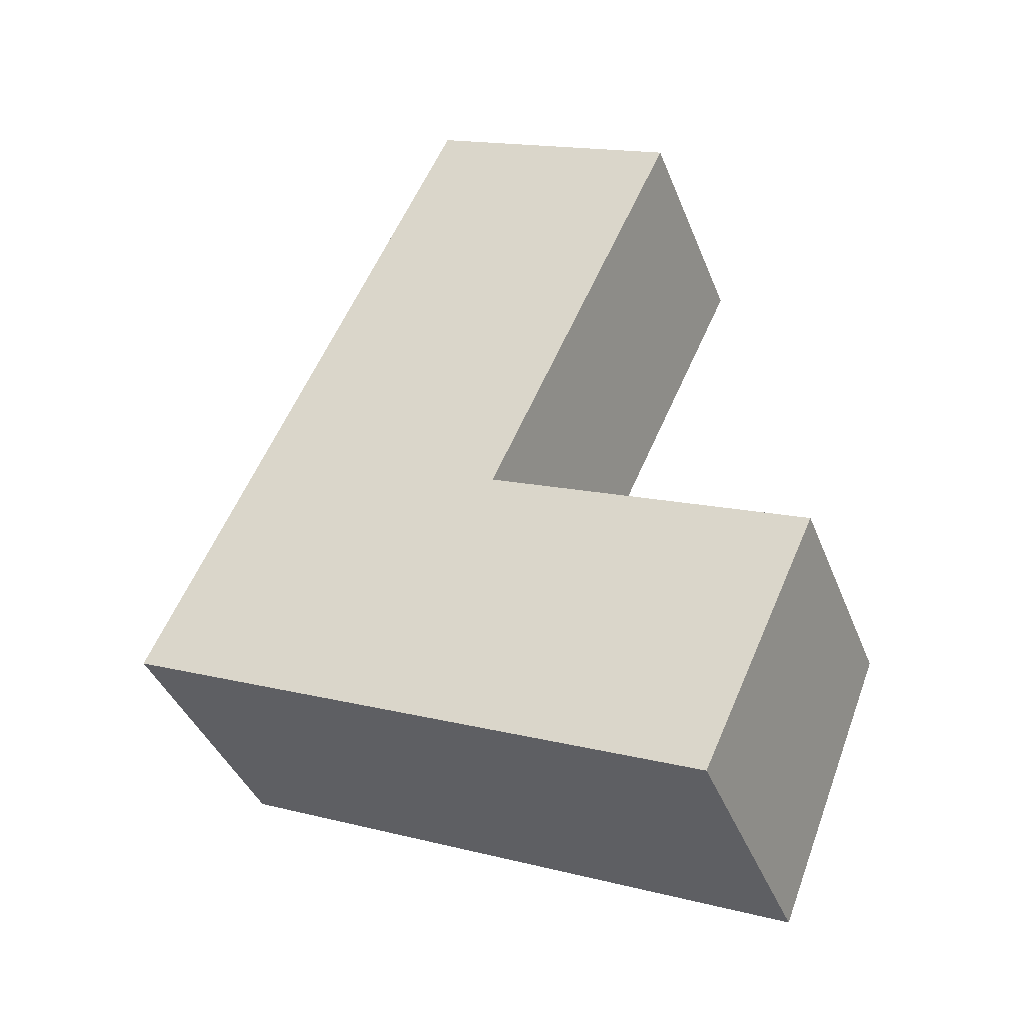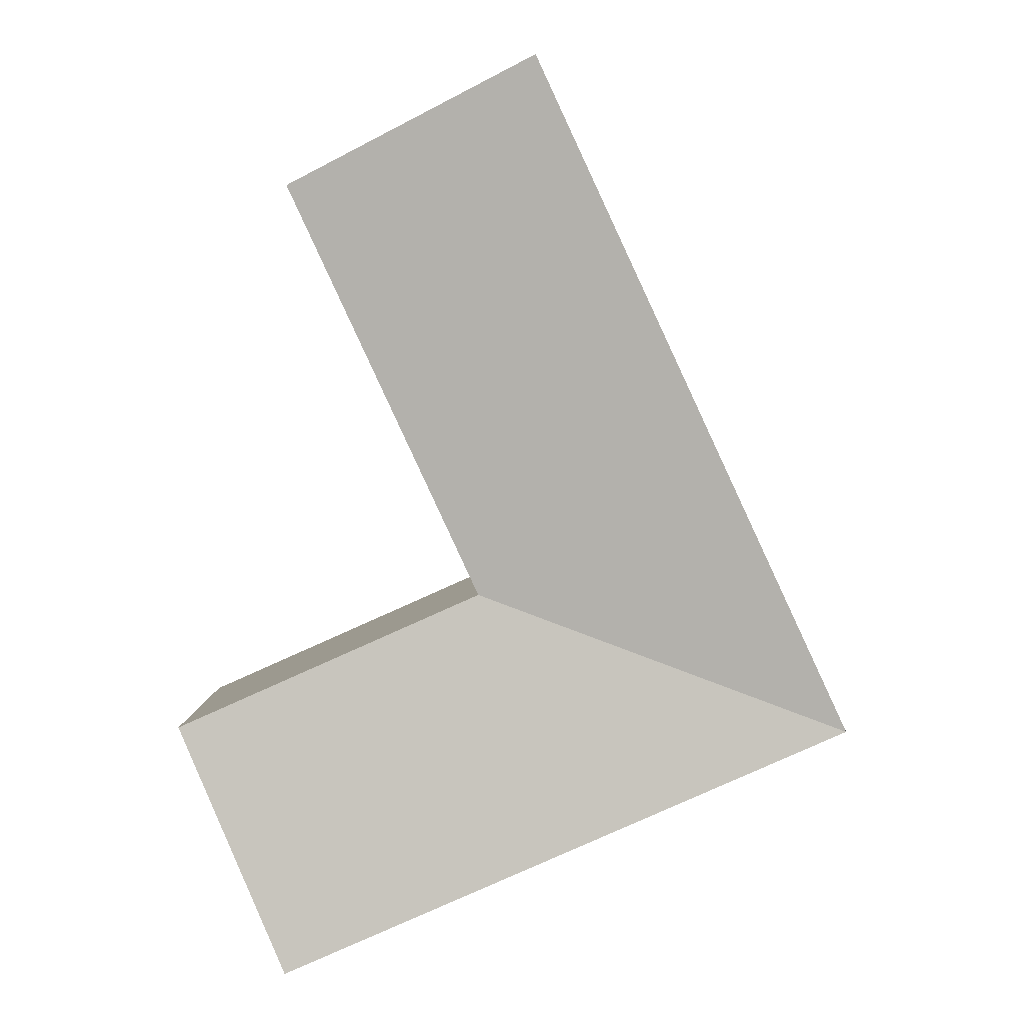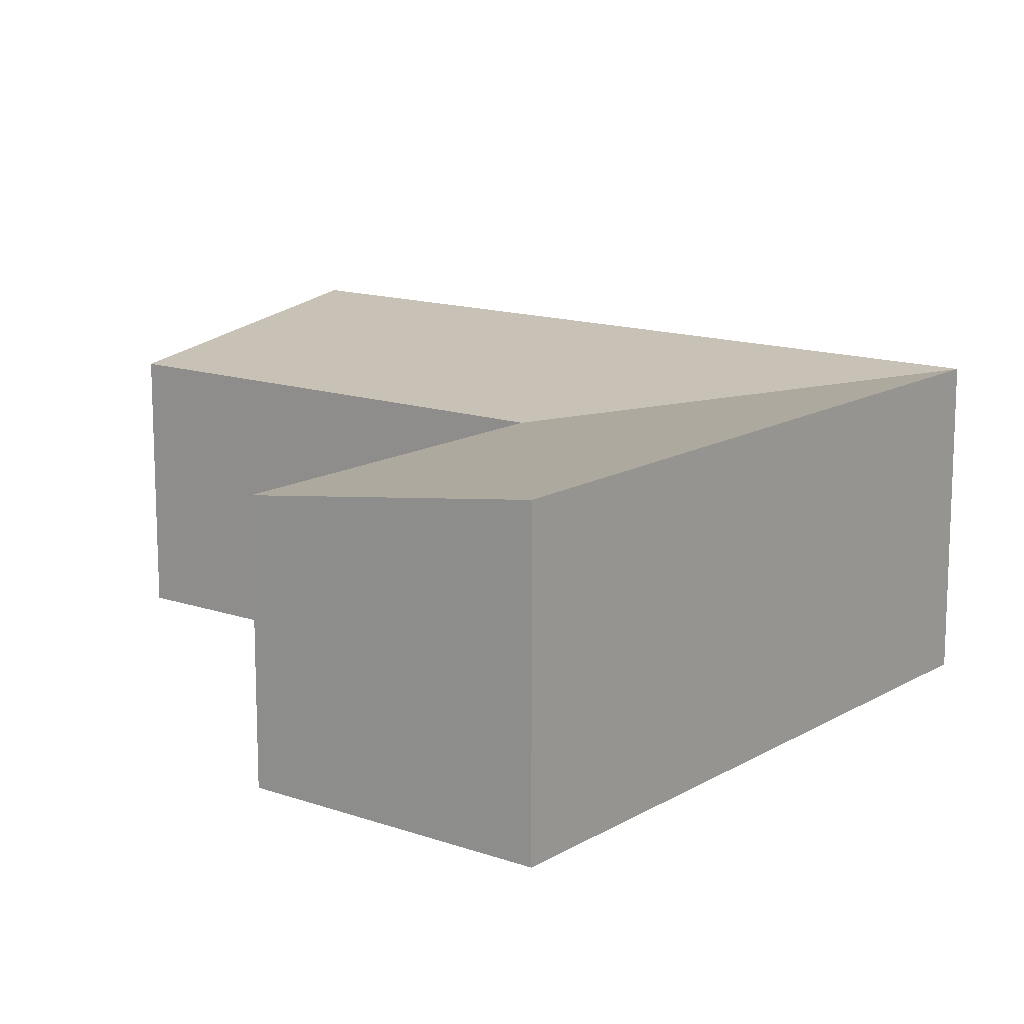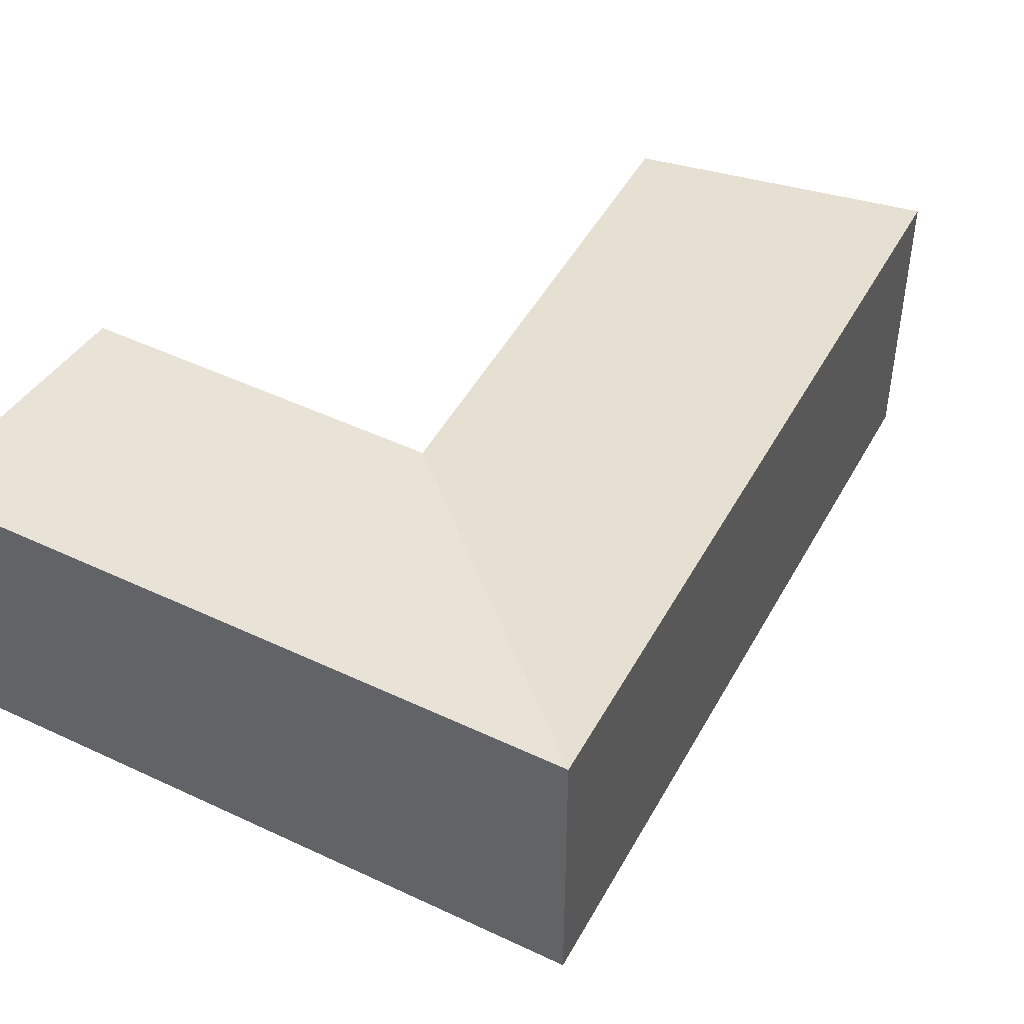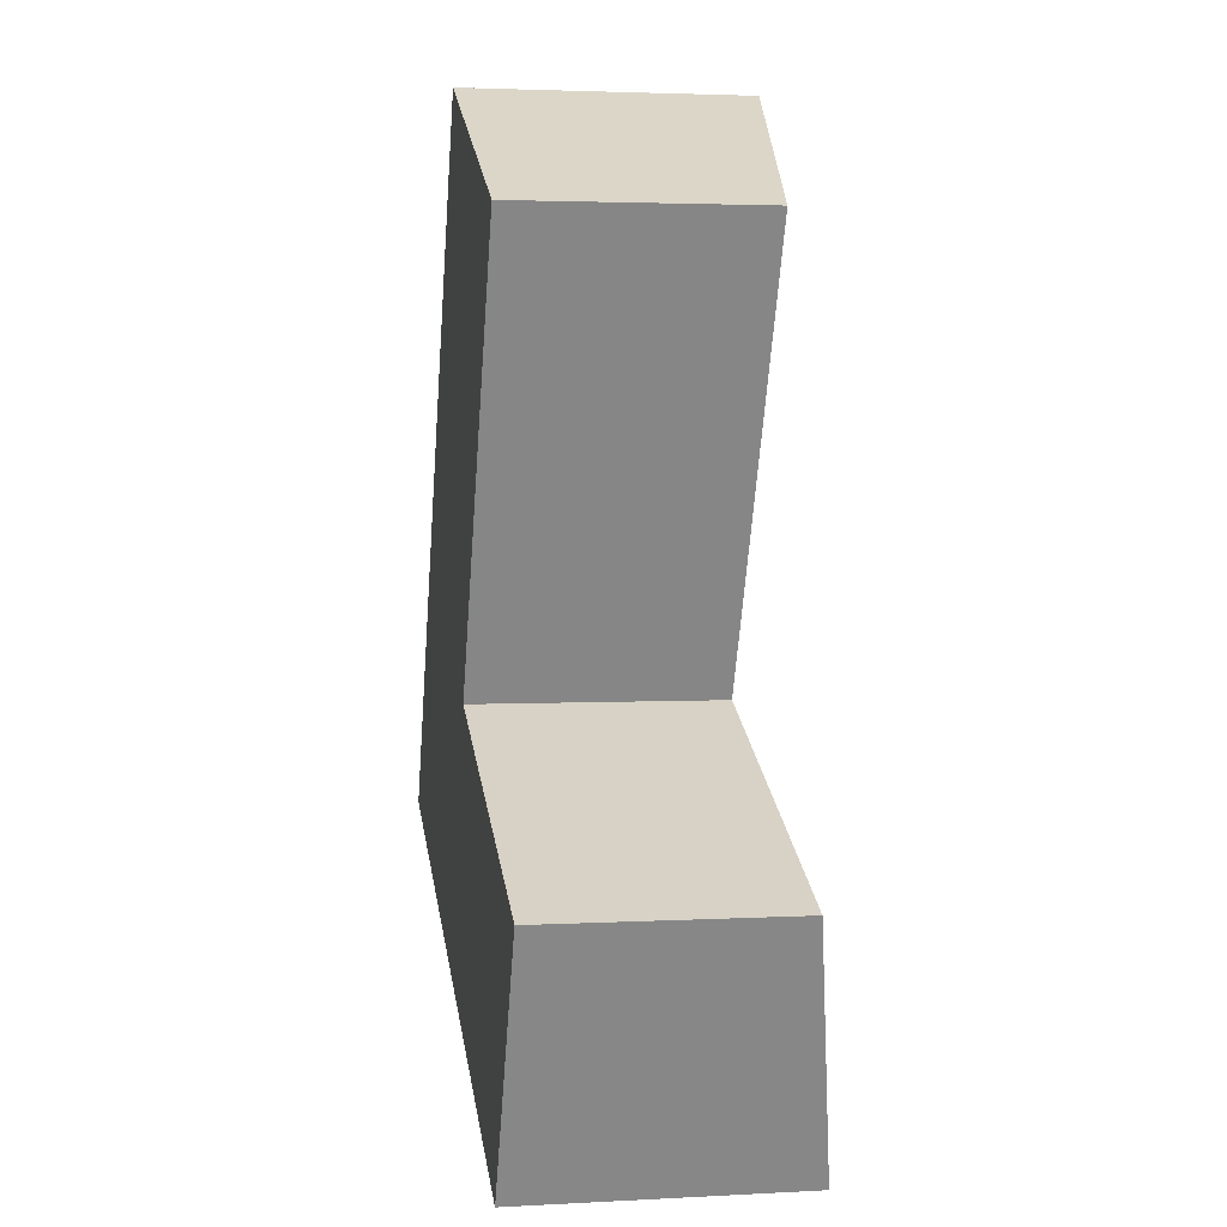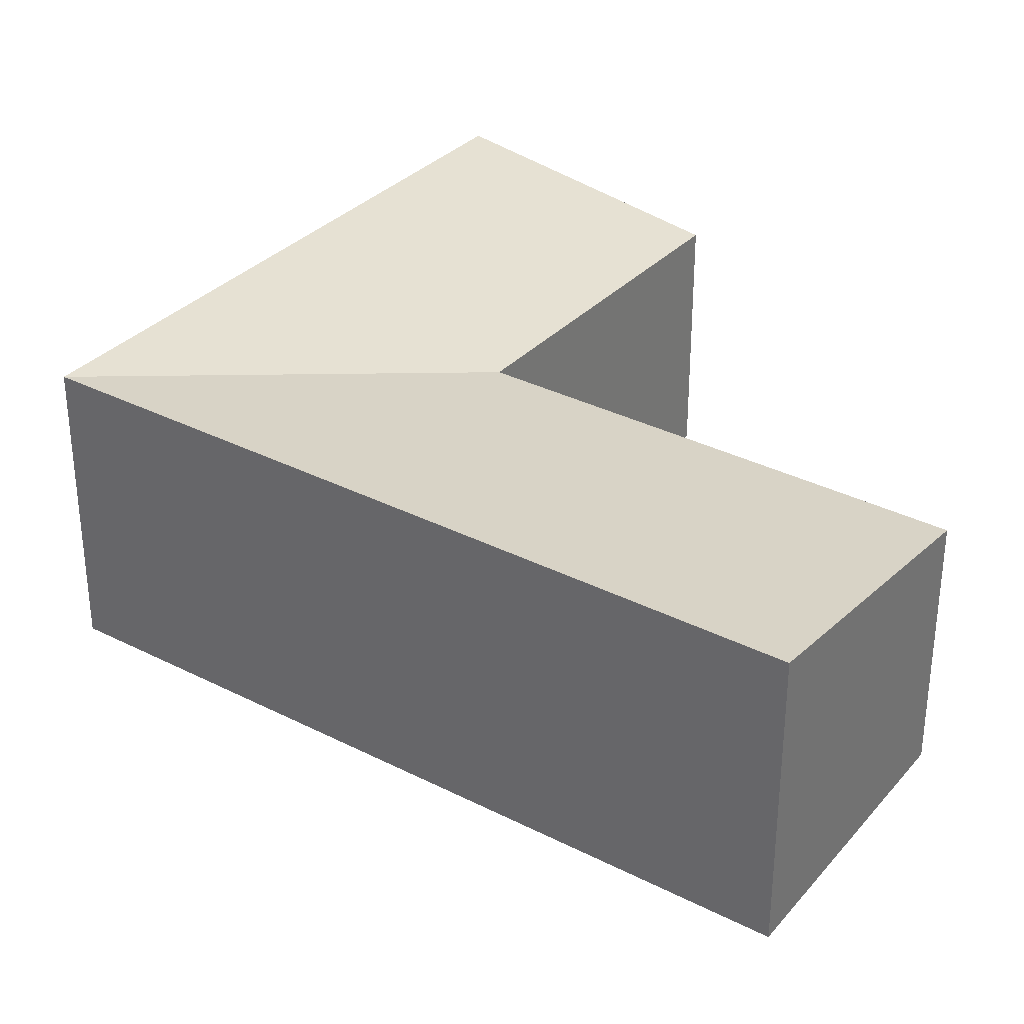
<metadata>
{"format":"obj","ext":"obj","renderer":"f3d","projection":"perspective","resolution":1024,"background":"white","views":[{"elev":-40.1,"azim":20.2,"up":"+Z"},{"elev":5.1,"azim":-177.7,"up":"+Z"},{"elev":14.1,"azim":152.3,"up":"+Y"},{"elev":47.4,"azim":-127.6,"up":"+Y"},{"elev":3.1,"azim":79.6,"up":"+Z"},{"elev":33.4,"azim":-30.1,"up":"+Y"}]}
</metadata>
<code>
v  8.311 5.36 2.948
v  12.72 6.193 -5.721
v  5.739 6.193 -2.581
v  15.26 5.36 -0.1772
v  0.0001323 6.193 -0.000196
v  2.572 6.193 5.529
v  12.63 5.36 12.24
v  6.988 6.193 15.02
v  12.72 3.503e-16 -5.721
v  8.311 -1.805e-16 2.948
v  5.739 1.581e-16 -2.581
v  15.26 1.084e-17 -0.177
v  2.572 -3.386e-16 5.529
v  0 0 0
v  6.988 -9.198e-16 15.02
v  12.63 -7.494e-16 12.24
g defaultobject
f 1 2 3
f 2 1 4
f 1 5 6
f 5 1 3
f 7 6 8
f 6 7 1
f 9 10 11
f 10 9 12
f 13 11 10
f 11 13 14
f 10 15 13
f 15 10 16
f 3 9 11
f 9 3 2
f 9 4 12
f 4 9 2
f 12 1 10
f 1 12 4
f 6 14 13
f 14 6 5
f 5 11 14
f 11 5 3
f 8 13 15
f 13 8 6
f 10 7 16
f 7 10 1
f 16 8 15
f 8 16 7

</code>
